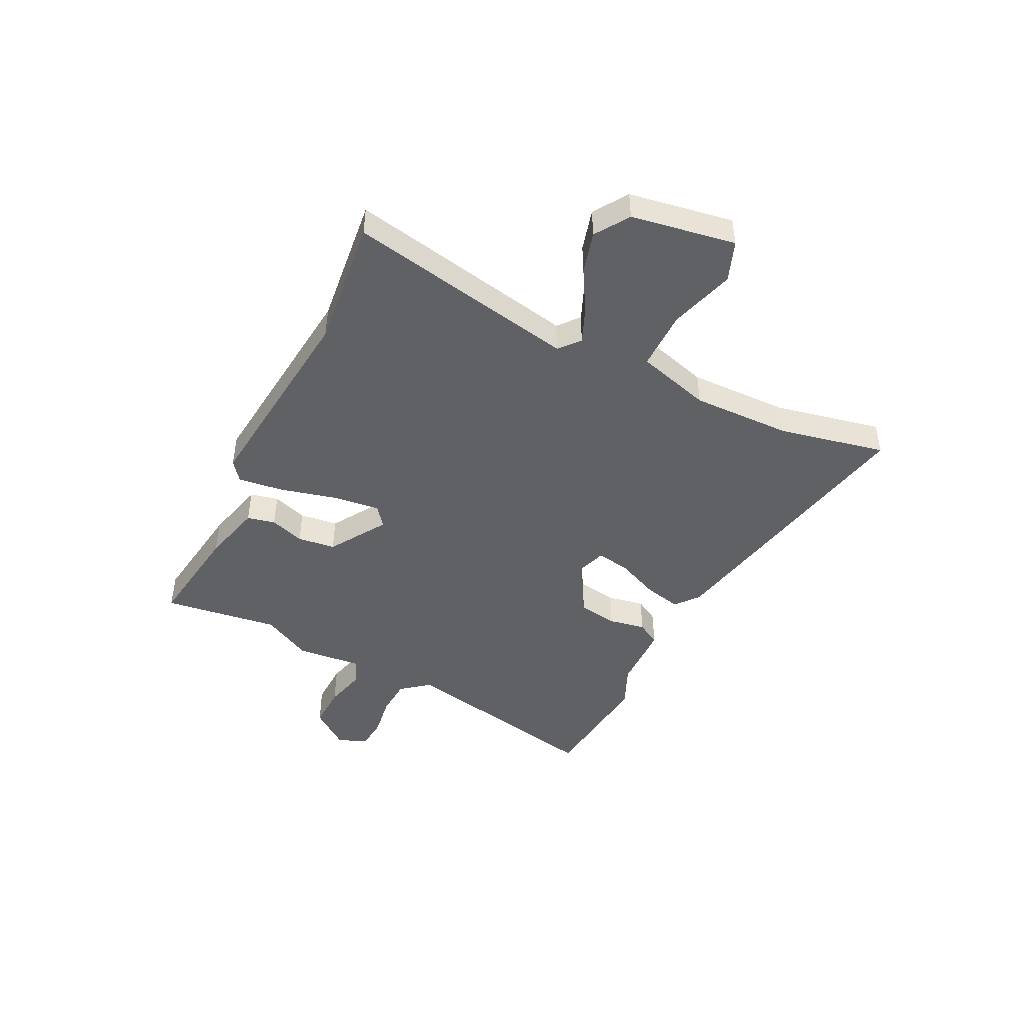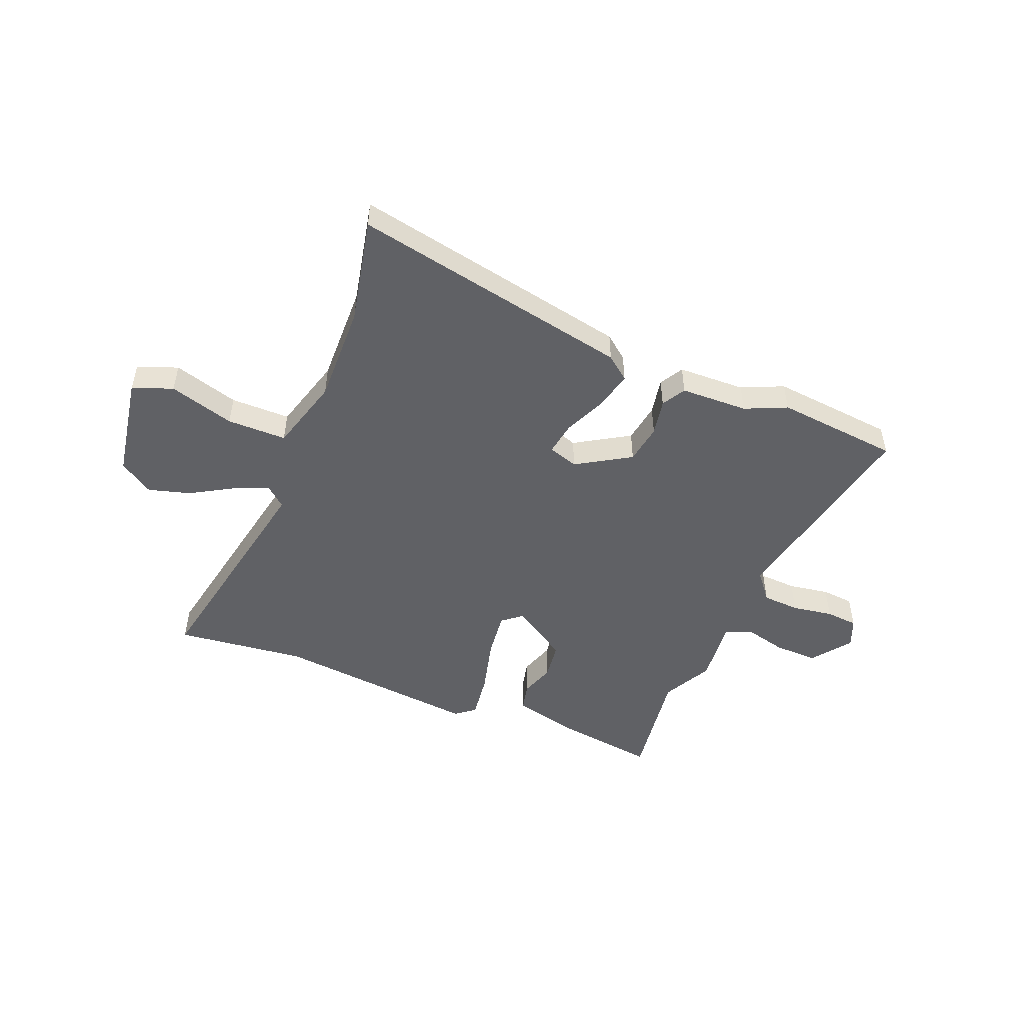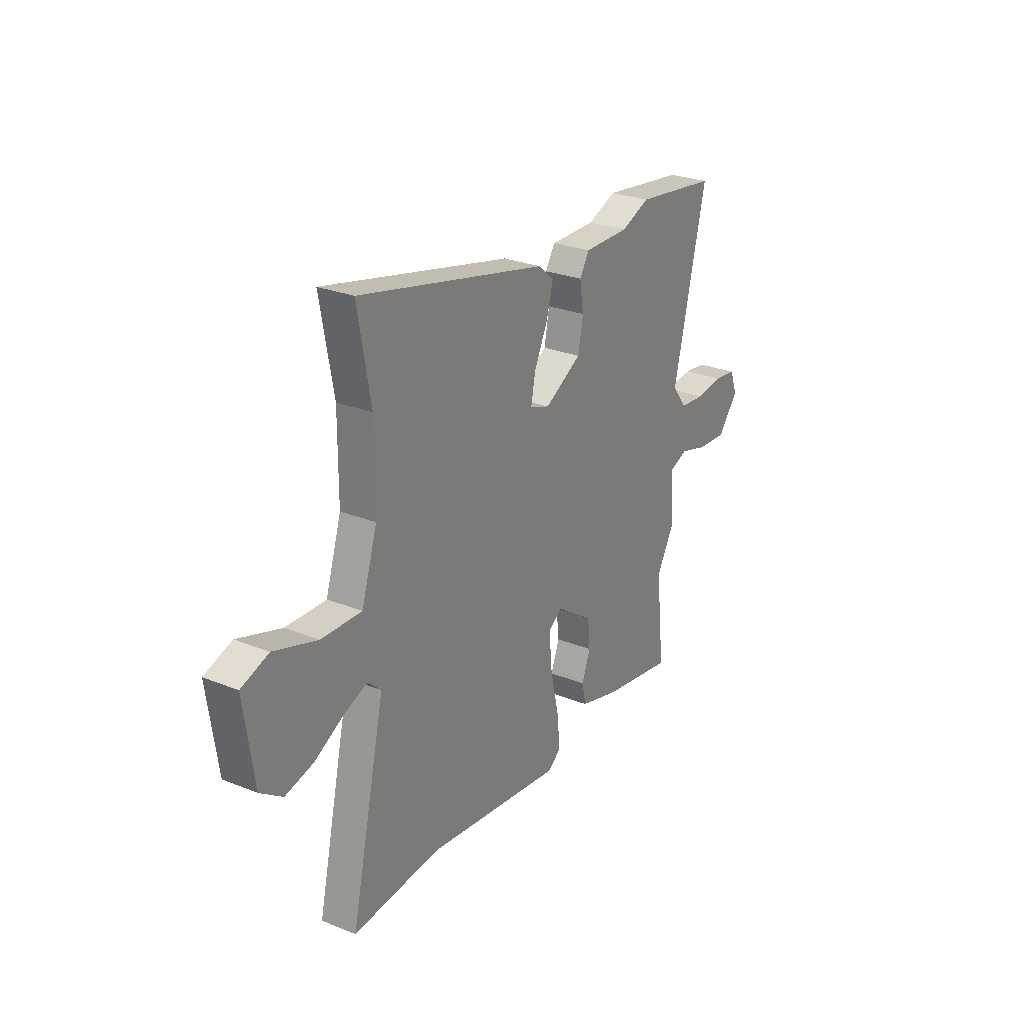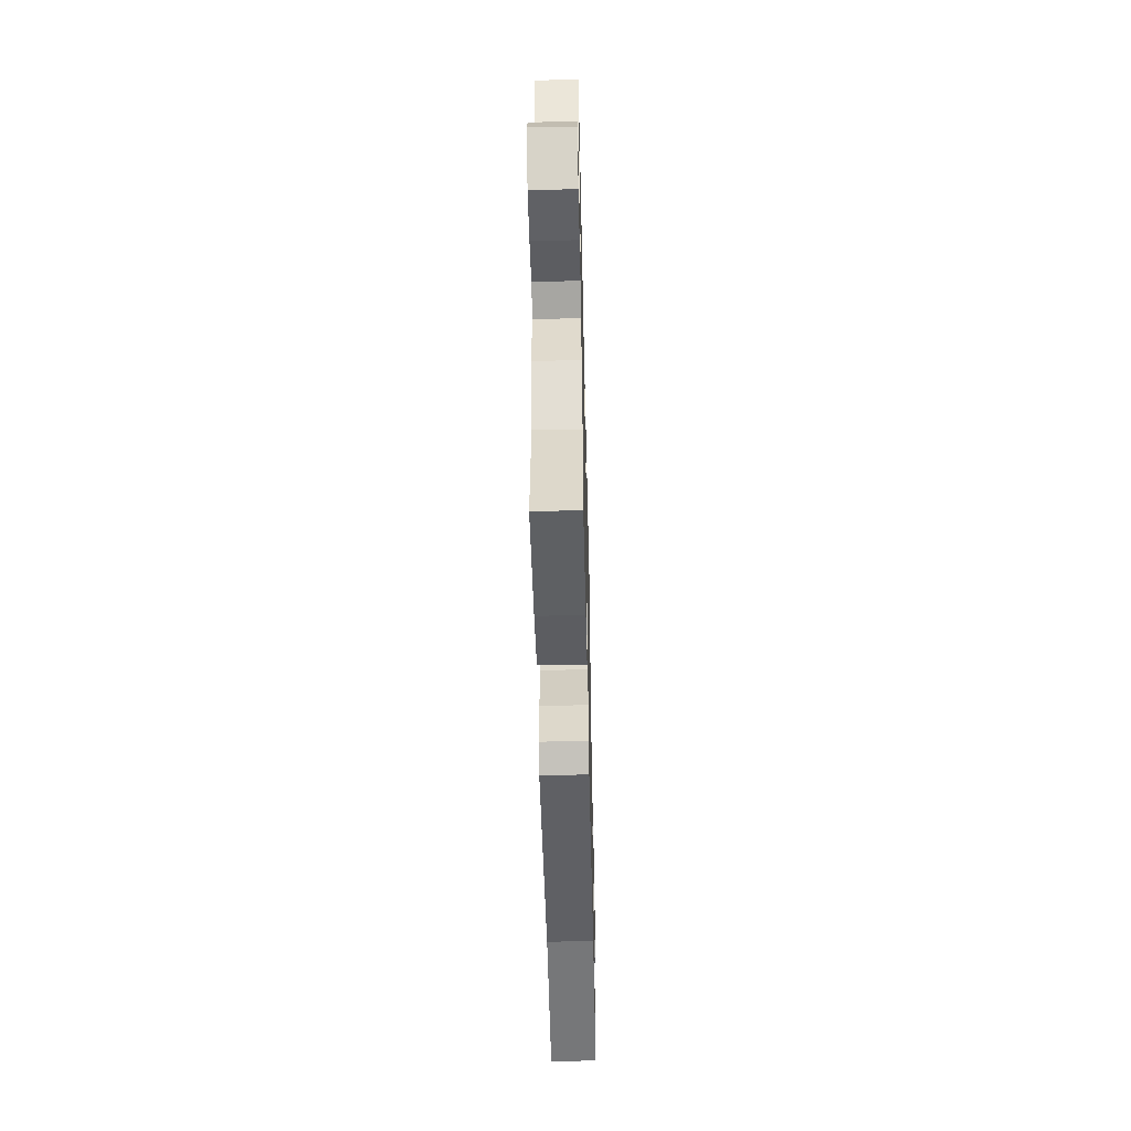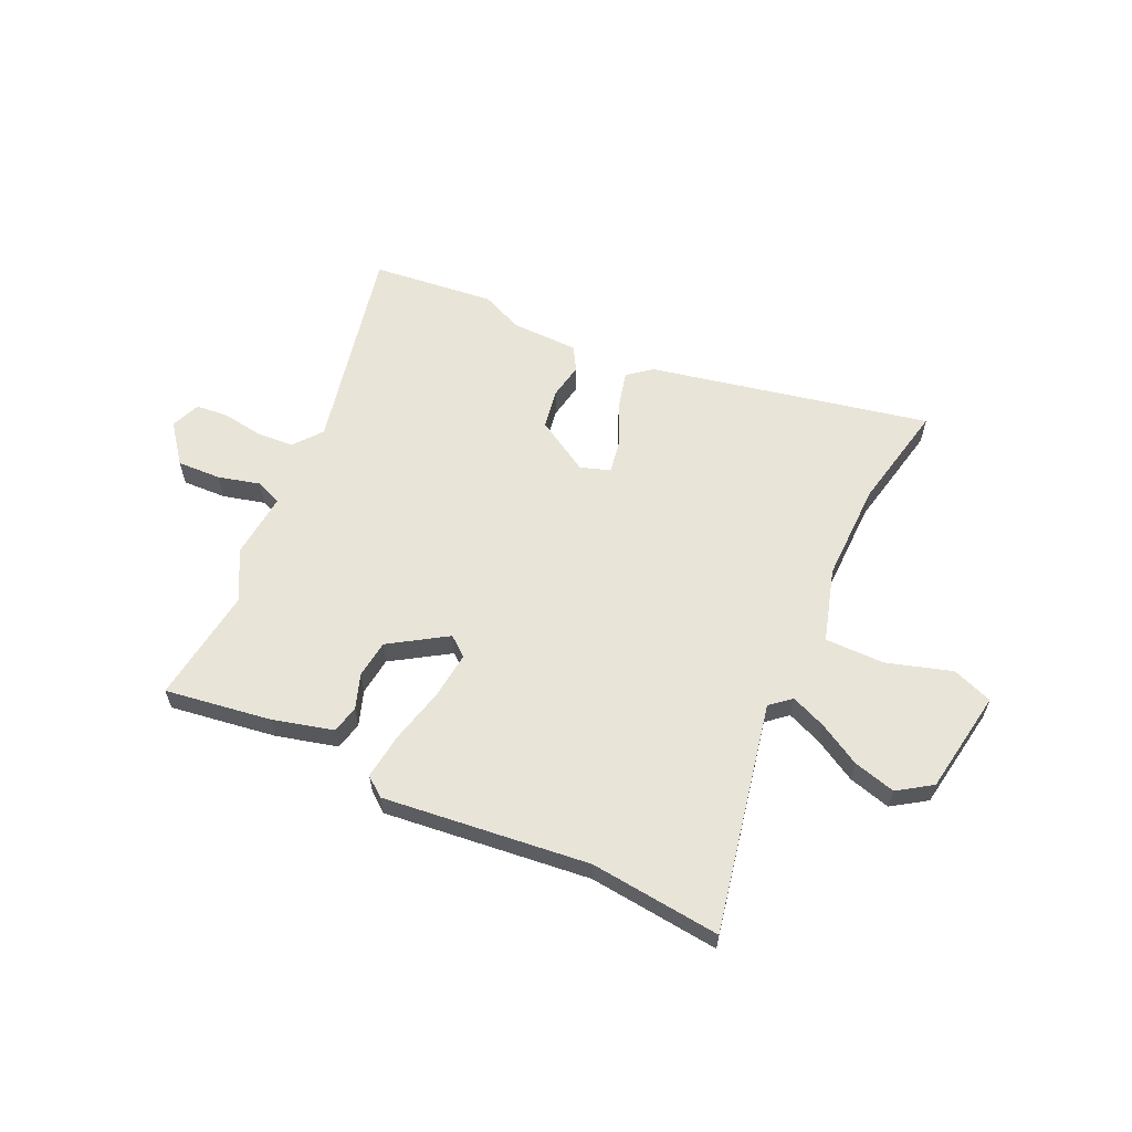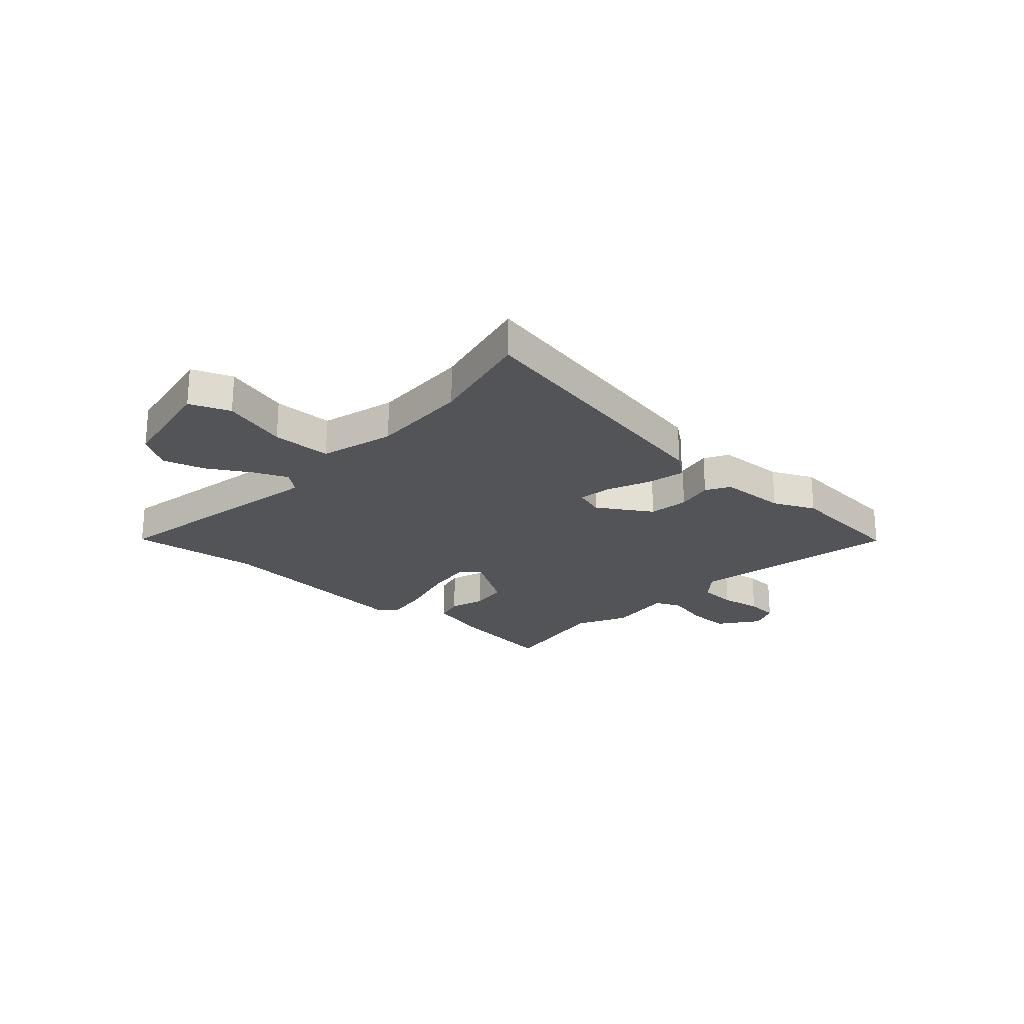
<metadata>
{"format":"obj","ext":"obj","renderer":"f3d","projection":"perspective","resolution":1024,"background":"white","views":[{"elev":-45.6,"azim":-114.8,"up":"+Y"},{"elev":-49.6,"azim":-20.4,"up":"+Y"},{"elev":26.9,"azim":-58.1,"up":"+Z"},{"elev":-52.3,"azim":91.3,"up":"+Z"},{"elev":60.3,"azim":-154.0,"up":"+Y"},{"elev":-23.1,"azim":-40.0,"up":"+Y"}]}
</metadata>
<code>
v -0.336 0.07 -0.486
v -0.584 0.07 -0.507
v -0.487 0.07 -0.074
v -0.525 0.07 -0.04
v -0.592 0.07 -0.066
v -0.673 0.07 -0.11
v -0.753 0.07 -0.13
v -0.816 0.07 -0.086
v -0.844 0.07 0.112
v -0.767 0.07 0.139
v -0.644 0.07 0.099
v -0.531 0.07 0.096
v -0.487 0.07 0.235
v -0.486 0.07 0.424
v -0.523 0.07 0.627
v 0.006 0.07 0.506
v 0.05 0.07 0.469
v 0.031 0.07 0.398
v -0.007 0.07 0.318
v -0.019 0.07 0.255
v 0.037 0.07 0.235
v 0.141 0.07 0.294
v 0.155 0.07 0.369
v 0.144 0.07 0.439
v 0.171 0.07 0.483
v 0.299 0.07 0.483
v 0.379 0.07 0.516
v 0.612 0.07 0.486
v 0.52 0.07 0.091
v 0.561 0.07 0.037
v 0.632 0.07 0.031
v 0.71 0.07 0.041
v 0.771 0.07 0.034
v 0.792 0.07 -0.022
v 0.734 0.07 -0.094
v 0.651 0.07 -0.089
v 0.572 0.07 -0.067
v 0.522 0.07 -0.087
v 0.531 0.07 -0.211
v 0.479 0.07 -0.304
v 0.503 0.07 -0.524
v 0.302 0.07 -0.49
v 0.188 0.07 -0.458
v 0.177 0.07 -0.405
v 0.201 0.07 -0.34
v 0.194 0.07 -0.268
v 0.088 0.07 -0.197
v 0.05 0.07 -0.226
v 0.058 0.07 -0.315
v 0.082 0.07 -0.422
v 0.091 0.07 -0.509
v 0.053 0.07 -0.537
v -0.336 0 -0.486
v -0.584 0 -0.507
v -0.487 0 -0.074
v -0.525 0 -0.04
v -0.592 0 -0.066
v -0.673 0 -0.11
v -0.753 0 -0.13
v -0.816 0 -0.086
v -0.844 0 0.112
v -0.767 0 0.139
v -0.644 0 0.099
v -0.531 0 0.096
v -0.487 0 0.235
v -0.486 0 0.424
v -0.523 0 0.627
v 0.006 0 0.506
v 0.05 0 0.469
v 0.031 0 0.398
v -0.007 0 0.318
v -0.019 0 0.255
v 0.037 0 0.235
v 0.141 0 0.294
v 0.155 0 0.369
v 0.144 0 0.439
v 0.171 0 0.483
v 0.299 0 0.483
v 0.379 0 0.516
v 0.612 0 0.486
v 0.52 0 0.091
v 0.561 0 0.037
v 0.632 0 0.031
v 0.71 0 0.041
v 0.771 0 0.034
v 0.792 0 -0.022
v 0.734 0 -0.094
v 0.651 0 -0.089
v 0.572 0 -0.067
v 0.522 0 -0.087
v 0.531 0 -0.211
v 0.479 0 -0.304
v 0.503 0 -0.524
v 0.302 0 -0.49
v 0.188 0 -0.458
v 0.177 0 -0.405
v 0.201 0 -0.34
v 0.194 0 -0.268
v 0.088 0 -0.197
v 0.05 0 -0.226
v 0.058 0 -0.315
v 0.082 0 -0.422
v 0.091 0 -0.509
v 0.053 0 -0.537
f 49 50 51 52
f 48 49 52 1
f 47 48 1 2
f 42 43 44 45
f 40 41 42 45
f 38 39 40 45
f 38 45 46
f 34 35 36 37
f 32 33 34 37
f 31 32 37 38
f 30 31 38 46
f 26 27 28 29
f 24 25 26 29
f 23 24 29 30
f 22 23 30 46
f 16 17 18 19
f 14 15 16 19
f 13 14 19 20
f 12 13 20 21
f 8 9 10 11
f 8 11 12
f 5 6 7 8
f 4 5 8 12
f 3 4 12 21
f 47 2 3 21
f 21 22 46 47
f 104 103 102 101
f 53 104 101 100
f 54 53 100 99
f 97 96 95 94
f 97 94 93 92
f 97 92 91 90
f 98 97 90
f 89 88 87 86
f 89 86 85 84
f 90 89 84 83
f 98 90 83 82
f 81 80 79 78
f 81 78 77 76
f 82 81 76 75
f 98 82 75 74
f 71 70 69 68
f 71 68 67 66
f 72 71 66 65
f 73 72 65 64
f 63 62 61 60
f 64 63 60
f 60 59 58 57
f 64 60 57 56
f 73 64 56 55
f 73 55 54 99
f 99 98 74 73
f 1 53 54 2
f 2 54 55 3
f 3 55 56 4
f 4 56 57 5
f 5 57 58 6
f 6 58 59 7
f 7 59 60 8
f 8 60 61 9
f 9 61 62 10
f 10 62 63 11
f 11 63 64 12
f 12 64 65 13
f 13 65 66 14
f 14 66 67 15
f 15 67 68 16
f 16 68 69 17
f 17 69 70 18
f 18 70 71 19
f 19 71 72 20
f 20 72 73 21
f 21 73 74 22
f 22 74 75 23
f 23 75 76 24
f 24 76 77 25
f 25 77 78 26
f 26 78 79 27
f 27 79 80 28
f 28 80 81 29
f 29 81 82 30
f 30 82 83 31
f 31 83 84 32
f 32 84 85 33
f 33 85 86 34
f 34 86 87 35
f 35 87 88 36
f 36 88 89 37
f 37 89 90 38
f 38 90 91 39
f 39 91 92 40
f 40 92 93 41
f 41 93 94 42
f 42 94 95 43
f 43 95 96 44
f 44 96 97 45
f 45 97 98 46
f 46 98 99 47
f 47 99 100 48
f 48 100 101 49
f 49 101 102 50
f 50 102 103 51
f 51 103 104 52
f 52 104 53 1

</code>
